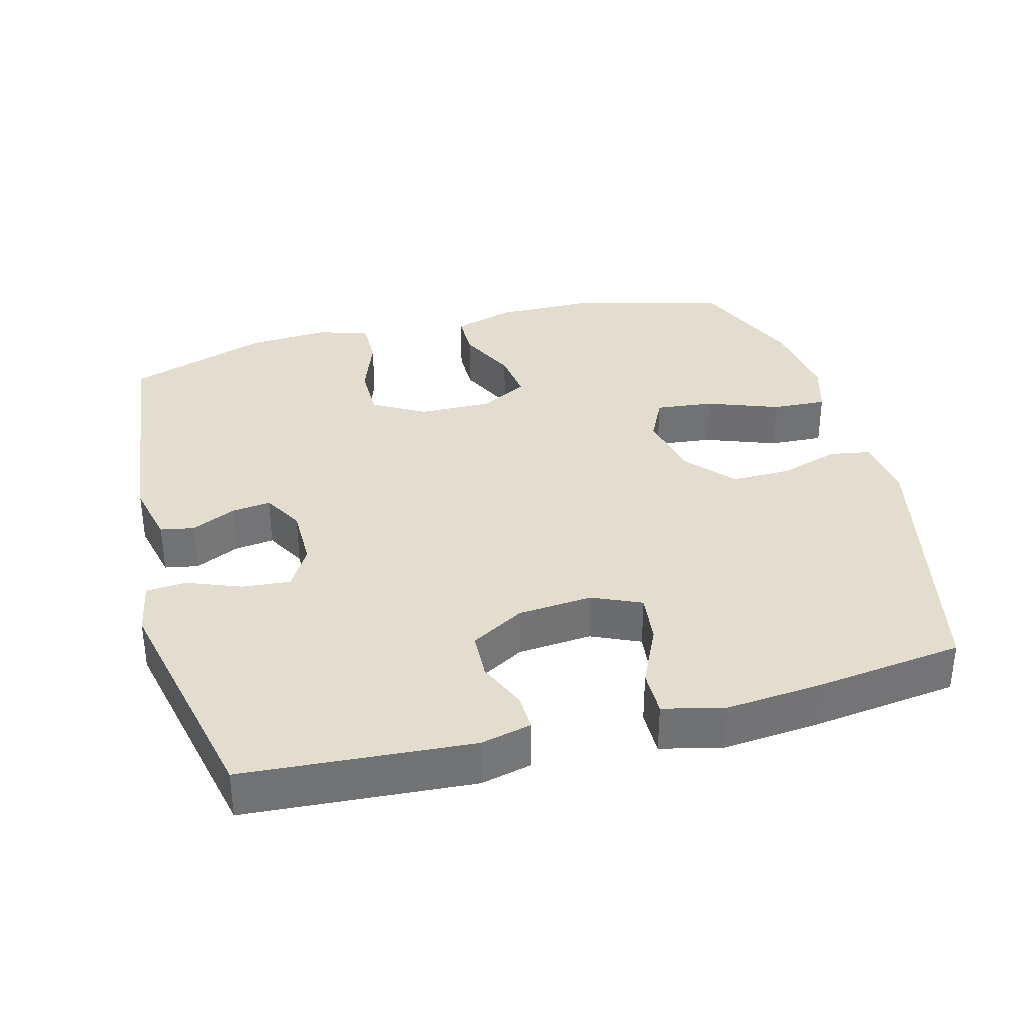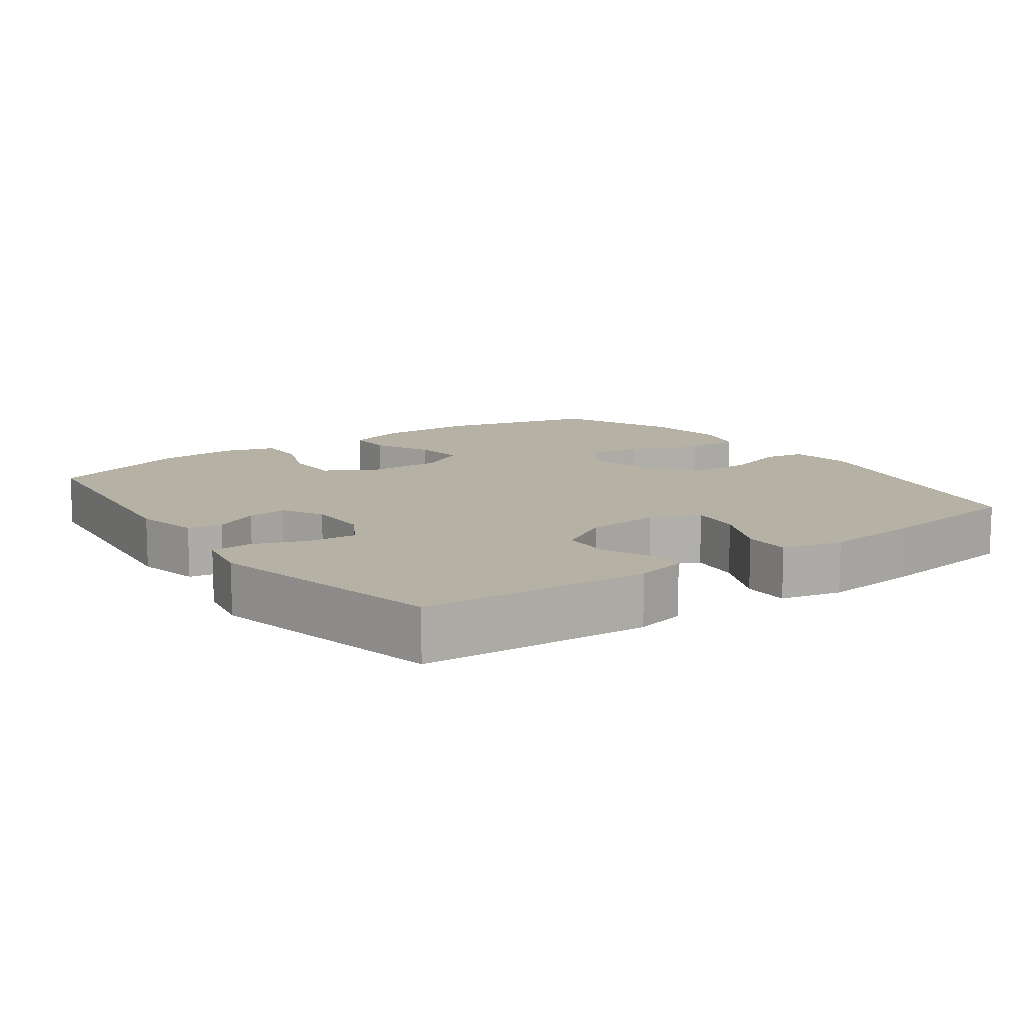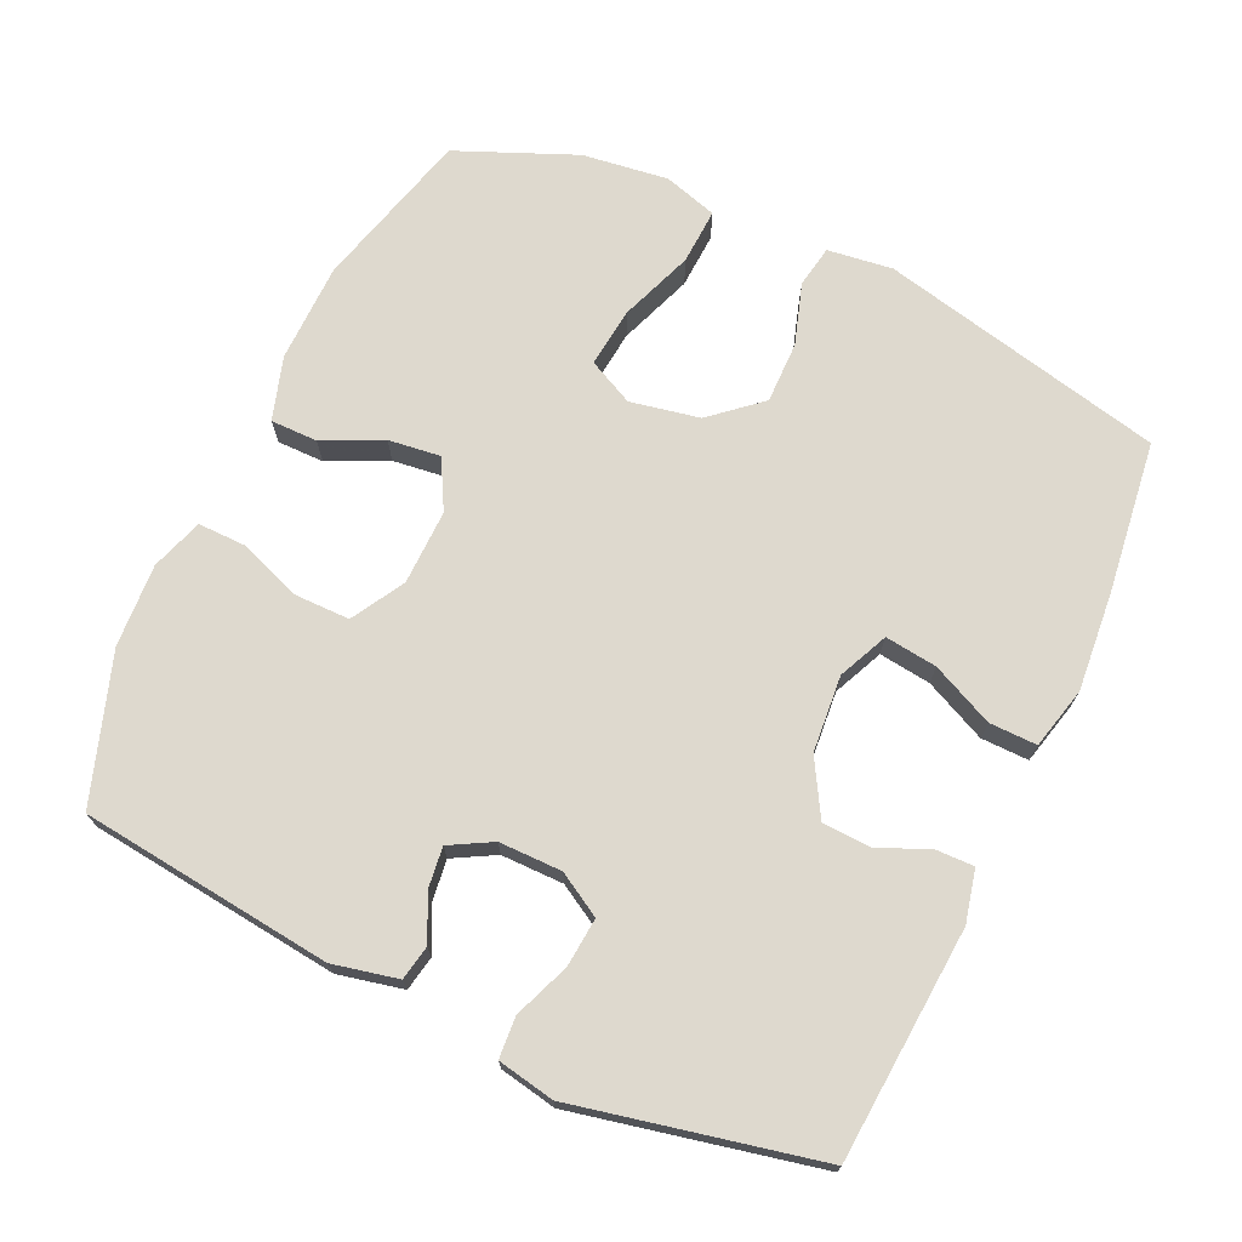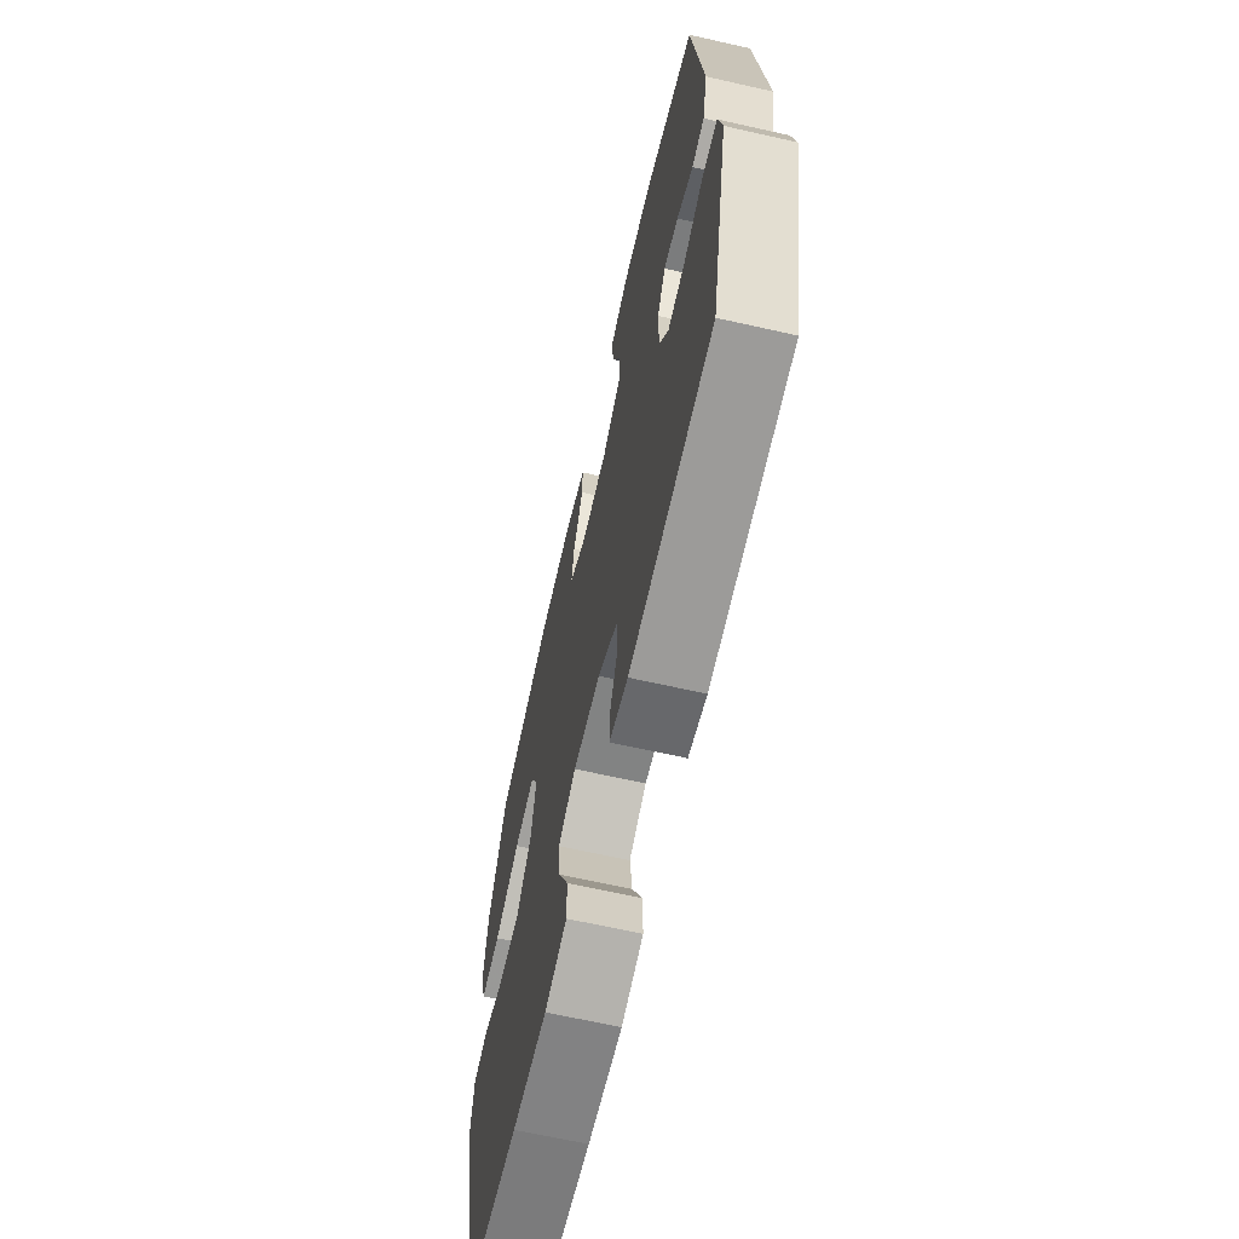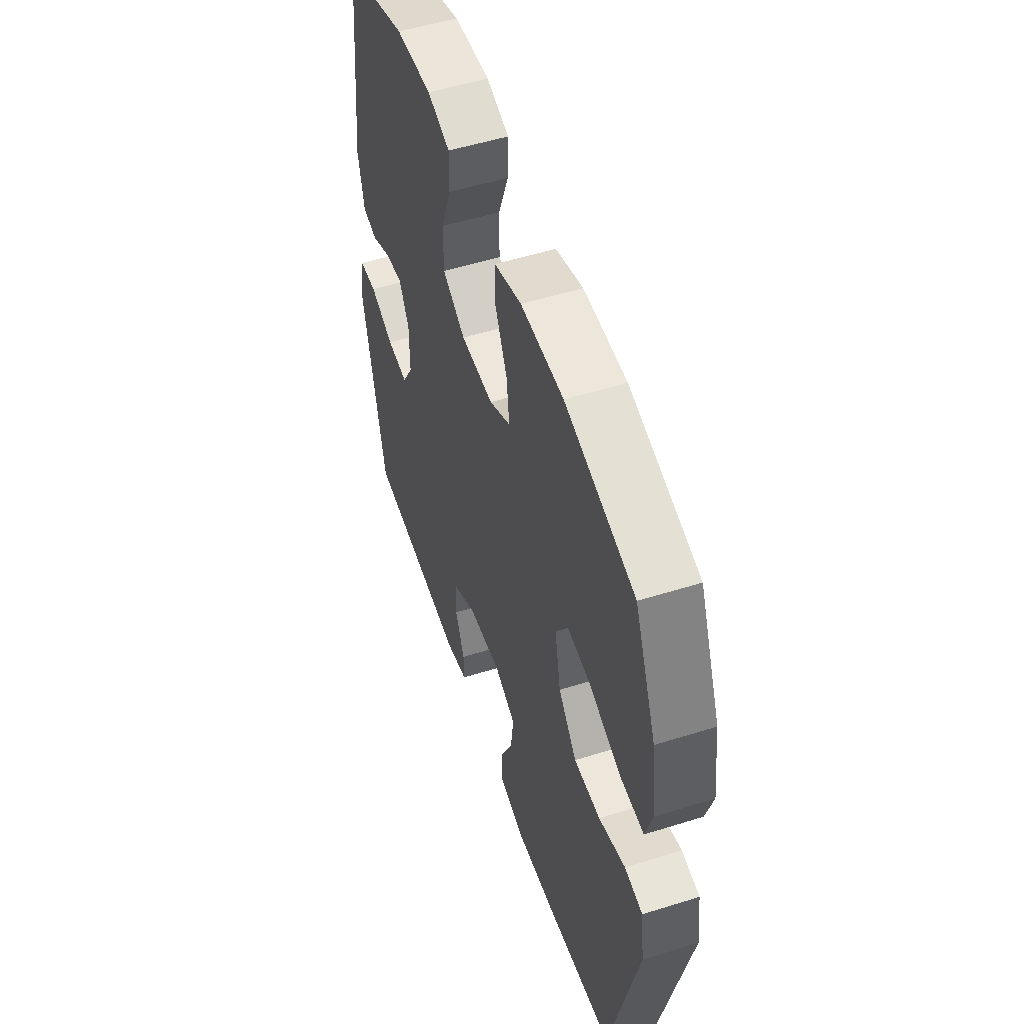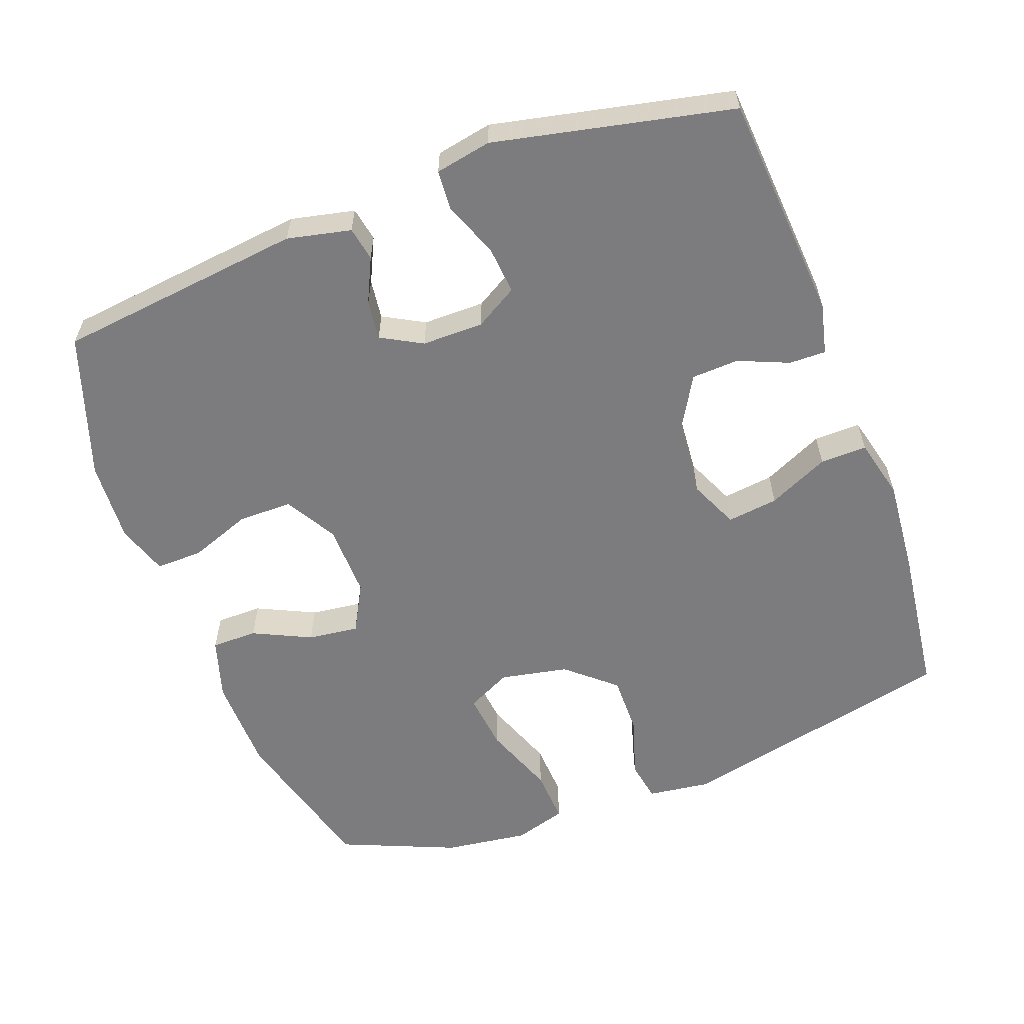
<metadata>
{"format":"obj","ext":"obj","renderer":"f3d","projection":"perspective","resolution":1024,"background":"white","views":[{"elev":34.9,"azim":165.1,"up":"+Y"},{"elev":11.8,"azim":144.1,"up":"+Y"},{"elev":71.5,"azim":114.9,"up":"+Y"},{"elev":-65.8,"azim":77.2,"up":"+Z"},{"elev":52.7,"azim":-108.6,"up":"+Z"},{"elev":-58.9,"azim":110.5,"up":"+Y"}]}
</metadata>
<code>
v -0.5 0.07 0.5
v -0.278 0.07 0.559
v -0.141 0.07 0.561
v -0.054 0.07 0.534
v -0.054 0.07 0.469
v -0.093 0.07 0.387
v -0.102 0.07 0.315
v -0.034 0.07 0.278
v 0.07 0.07 0.28
v 0.143 0.07 0.322
v 0.143 0.07 0.399
v 0.111 0.07 0.486
v 0.11 0.07 0.552
v 0.182 0.07 0.576
v 0.297 0.07 0.569
v 0.5 0.07 0.5
v 0.54 0.07 0.15
v 0.52 0.07 0.06
v 0.472 0.07 0.051
v 0.409 0.07 0.081
v 0.353 0.07 0.088
v 0.321 0.07 0.03
v 0.321 0.07 -0.057
v 0.356 0.07 -0.117
v 0.424 0.07 -0.111
v 0.501 0.07 -0.081
v 0.558 0.07 -0.085
v 0.573 0.07 -0.164
v 0.5 0.07 -0.5
v 0.178 0.07 -0.523
v 0.106 0.07 -0.506
v 0.107 0.07 -0.454
v 0.137 0.07 -0.383
v 0.134 0.07 -0.316
v 0.058 0.07 -0.272
v -0.048 0.07 -0.263
v -0.117 0.07 -0.294
v -0.108 0.07 -0.366
v -0.068 0.07 -0.452
v -0.067 0.07 -0.518
v -0.153 0.07 -0.539
v -0.289 0.07 -0.527
v -0.5 0.07 -0.5
v -0.589 0.07 -0.105
v -0.577 0.07 -0.015
v -0.519 0.07 -0.005
v -0.434 0.07 -0.032
v -0.349 0.07 -0.033
v -0.29 0.07 0.035
v -0.271 0.07 0.131
v -0.302 0.07 0.194
v -0.384 0.07 0.185
v -0.486 0.07 0.147
v -0.563 0.07 0.143
v -0.585 0.07 0.217
v -0.569 0.07 0.336
v -0.5 0 0.5
v -0.278 0 0.559
v -0.141 0 0.561
v -0.054 0 0.534
v -0.054 0 0.469
v -0.093 0 0.387
v -0.102 0 0.315
v -0.034 0 0.278
v 0.07 0 0.28
v 0.143 0 0.322
v 0.143 0 0.399
v 0.111 0 0.486
v 0.11 0 0.552
v 0.182 0 0.576
v 0.297 0 0.569
v 0.5 0 0.5
v 0.54 0 0.15
v 0.52 0 0.06
v 0.472 0 0.051
v 0.409 0 0.081
v 0.353 0 0.088
v 0.321 0 0.03
v 0.321 0 -0.057
v 0.356 0 -0.117
v 0.424 0 -0.111
v 0.501 0 -0.081
v 0.558 0 -0.085
v 0.573 0 -0.164
v 0.5 0 -0.5
v 0.178 0 -0.523
v 0.106 0 -0.506
v 0.107 0 -0.454
v 0.137 0 -0.383
v 0.134 0 -0.316
v 0.058 0 -0.272
v -0.048 0 -0.263
v -0.117 0 -0.294
v -0.108 0 -0.366
v -0.068 0 -0.452
v -0.067 0 -0.518
v -0.153 0 -0.539
v -0.289 0 -0.527
v -0.5 0 -0.5
v -0.589 0 -0.105
v -0.577 0 -0.015
v -0.519 0 -0.005
v -0.434 0 -0.032
v -0.349 0 -0.033
v -0.29 0 0.035
v -0.271 0 0.131
v -0.302 0 0.194
v -0.384 0 0.185
v -0.486 0 0.147
v -0.563 0 0.143
v -0.585 0 0.217
v -0.569 0 0.336
f 4 5 6
f 3 4 6
f 2 3 6
f 1 2 6
f 56 1 6
f 55 56 6
f 54 55 6
f 53 54 6
f 52 53 6
f 51 52 6 7
f 50 51 7 8
f 49 50 8 9
f 48 49 9 10
f 45 46 47
f 44 45 47
f 43 44 47
f 42 43 47
f 41 42 47
f 40 41 47
f 39 40 47
f 38 39 47
f 37 38 47 48
f 36 37 48 10
f 31 32 33
f 30 31 33
f 29 30 33
f 28 29 33
f 27 28 33
f 26 27 33
f 25 26 33
f 24 25 33 34
f 23 24 34 35
f 18 19 20
f 17 18 20
f 16 17 20
f 15 16 20
f 14 15 20
f 13 14 20
f 12 13 20
f 11 12 20
f 10 11 20 21
f 35 36 10
f 23 35 10
f 22 23 10
f 10 21 22
f 62 61 60
f 62 60 59
f 62 59 58
f 62 58 57
f 62 57 112
f 62 112 111
f 62 111 110
f 62 110 109
f 62 109 108
f 63 62 108 107
f 64 63 107 106
f 65 64 106 105
f 66 65 105 104
f 103 102 101
f 103 101 100
f 103 100 99
f 103 99 98
f 103 98 97
f 103 97 96
f 103 96 95
f 103 95 94
f 104 103 94 93
f 66 104 93 92
f 89 88 87
f 89 87 86
f 89 86 85
f 89 85 84
f 89 84 83
f 89 83 82
f 89 82 81
f 90 89 81 80
f 91 90 80 79
f 76 75 74
f 76 74 73
f 76 73 72
f 76 72 71
f 76 71 70
f 76 70 69
f 76 69 68
f 76 68 67
f 77 76 67 66
f 66 92 91
f 66 91 79
f 66 79 78
f 78 77 66
f 1 57 58 2
f 2 58 59 3
f 3 59 60 4
f 4 60 61 5
f 5 61 62 6
f 6 62 63 7
f 7 63 64 8
f 8 64 65 9
f 9 65 66 10
f 10 66 67 11
f 11 67 68 12
f 12 68 69 13
f 13 69 70 14
f 14 70 71 15
f 15 71 72 16
f 16 72 73 17
f 17 73 74 18
f 18 74 75 19
f 19 75 76 20
f 20 76 77 21
f 21 77 78 22
f 22 78 79 23
f 23 79 80 24
f 24 80 81 25
f 25 81 82 26
f 26 82 83 27
f 27 83 84 28
f 28 84 85 29
f 29 85 86 30
f 30 86 87 31
f 31 87 88 32
f 32 88 89 33
f 33 89 90 34
f 34 90 91 35
f 35 91 92 36
f 36 92 93 37
f 37 93 94 38
f 38 94 95 39
f 39 95 96 40
f 40 96 97 41
f 41 97 98 42
f 42 98 99 43
f 43 99 100 44
f 44 100 101 45
f 45 101 102 46
f 46 102 103 47
f 47 103 104 48
f 48 104 105 49
f 49 105 106 50
f 50 106 107 51
f 51 107 108 52
f 52 108 109 53
f 53 109 110 54
f 54 110 111 55
f 55 111 112 56
f 56 112 57 1

</code>
